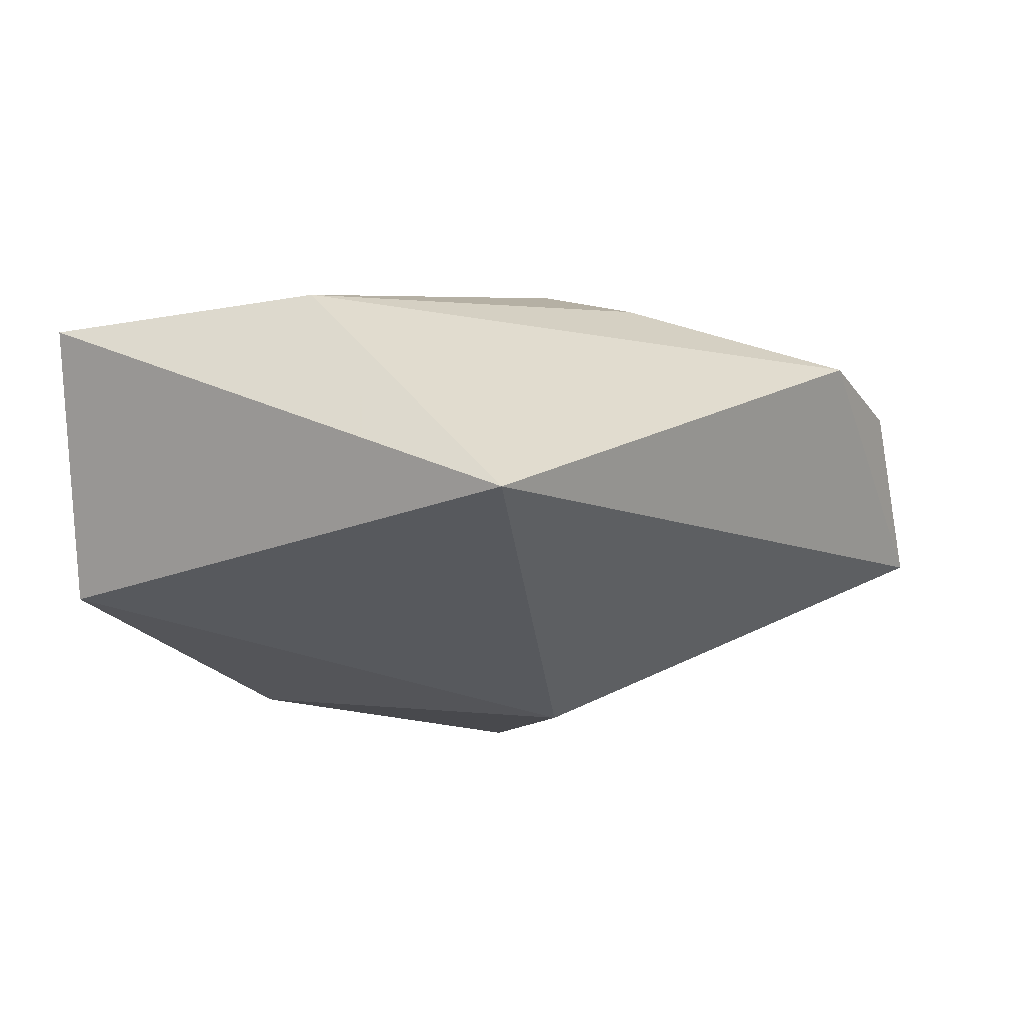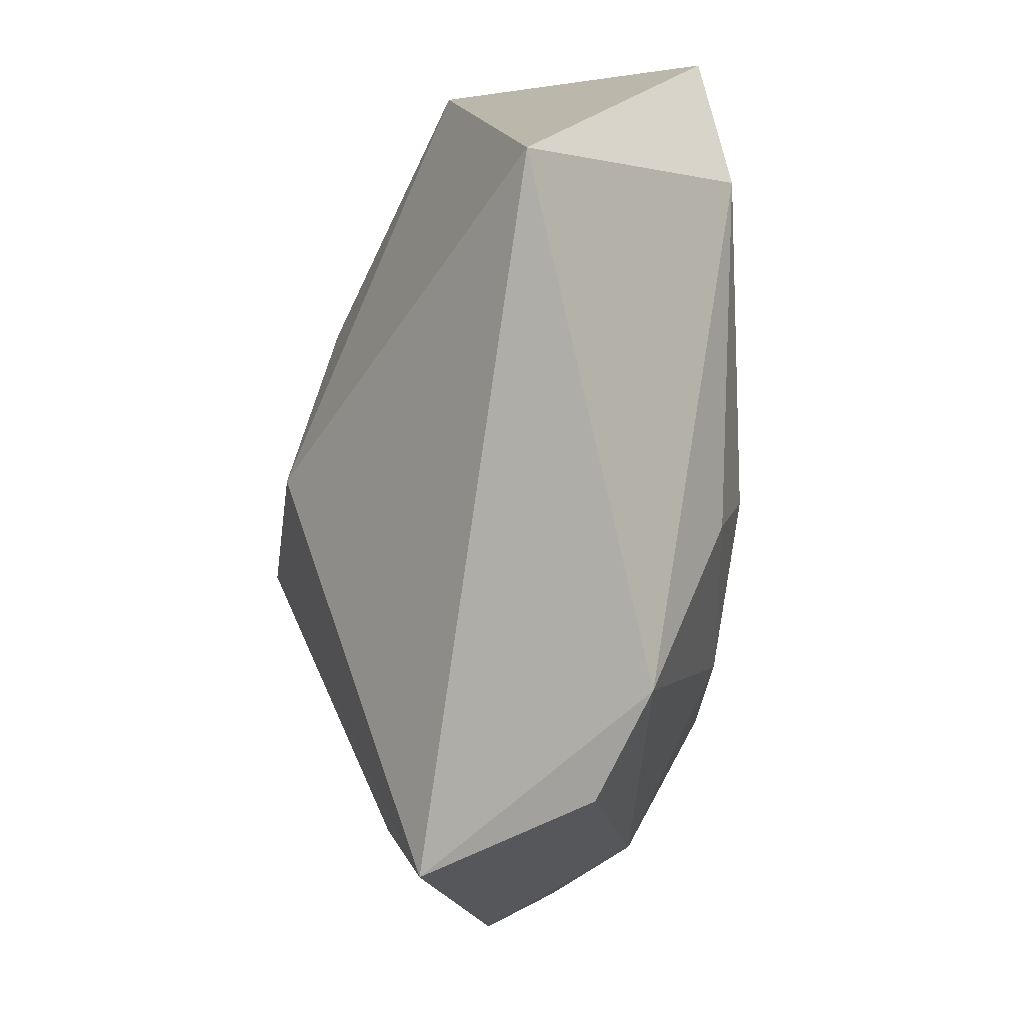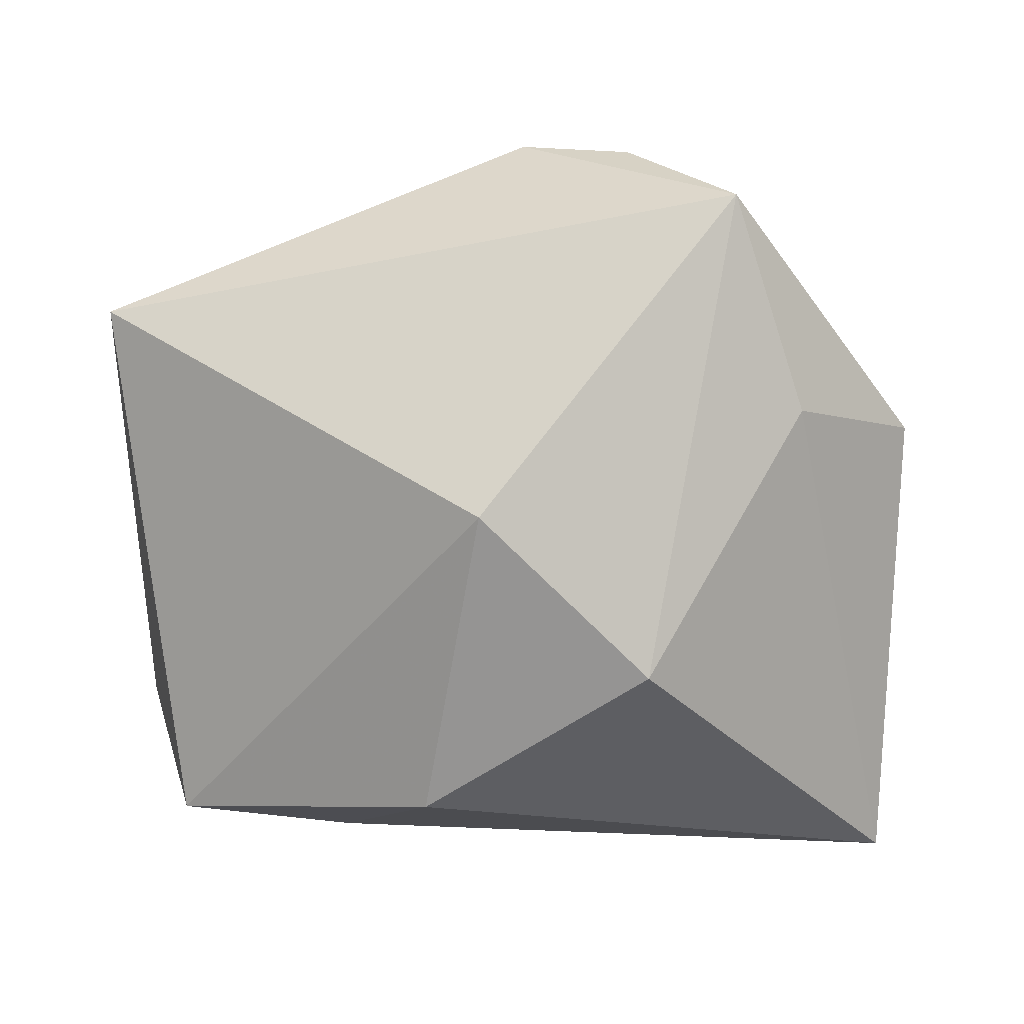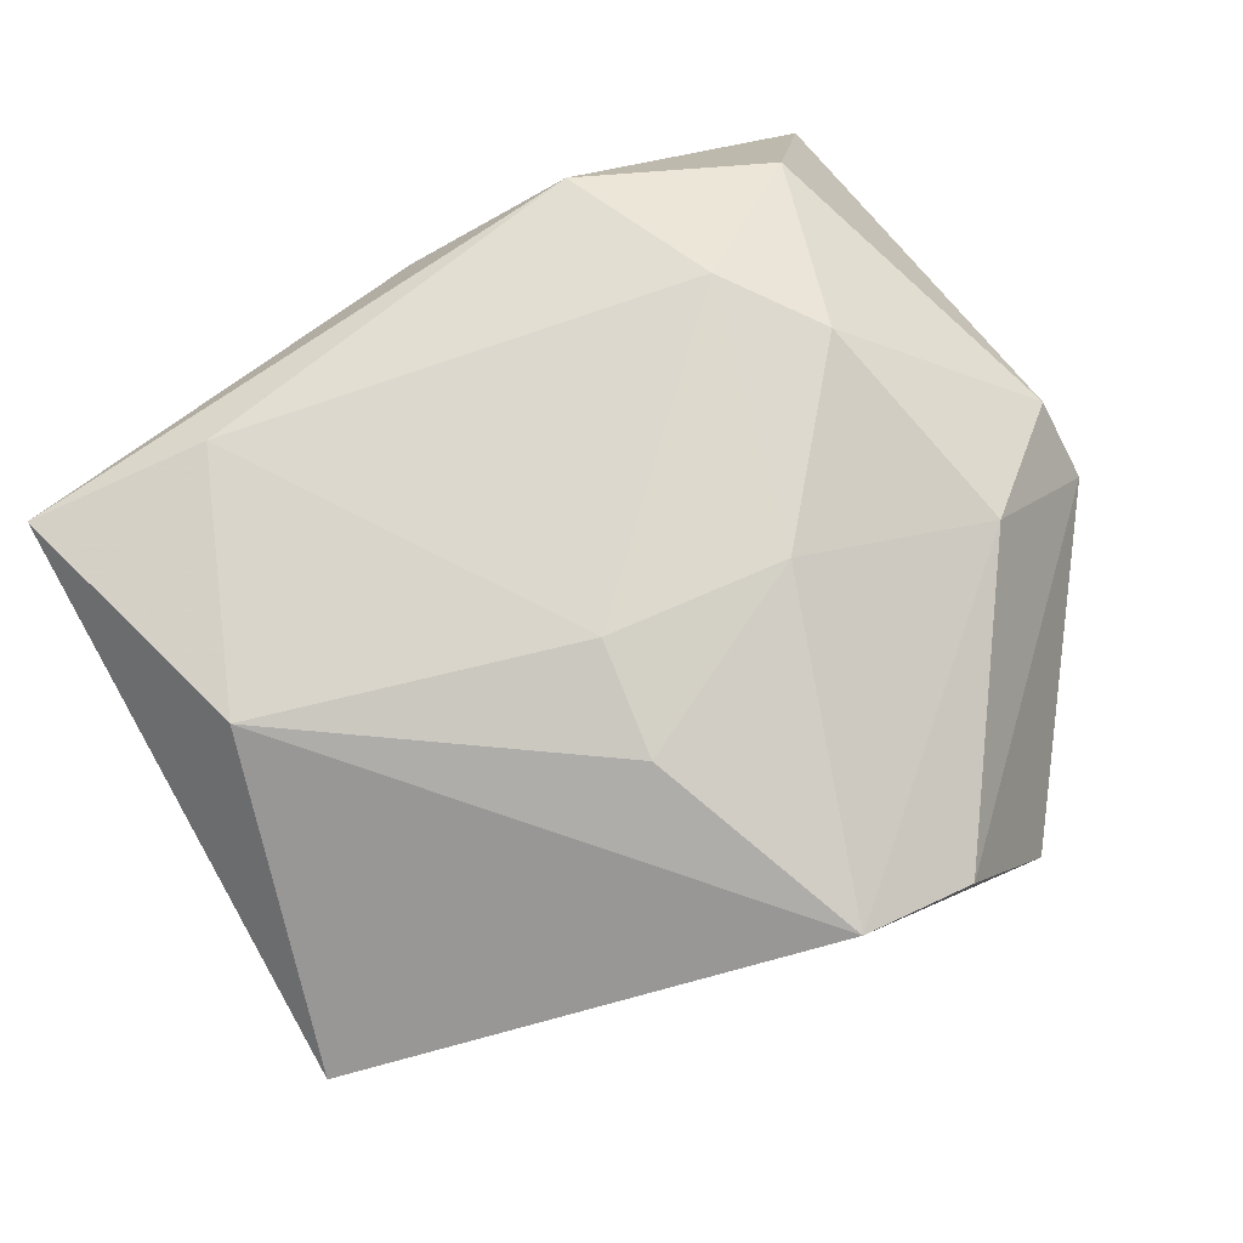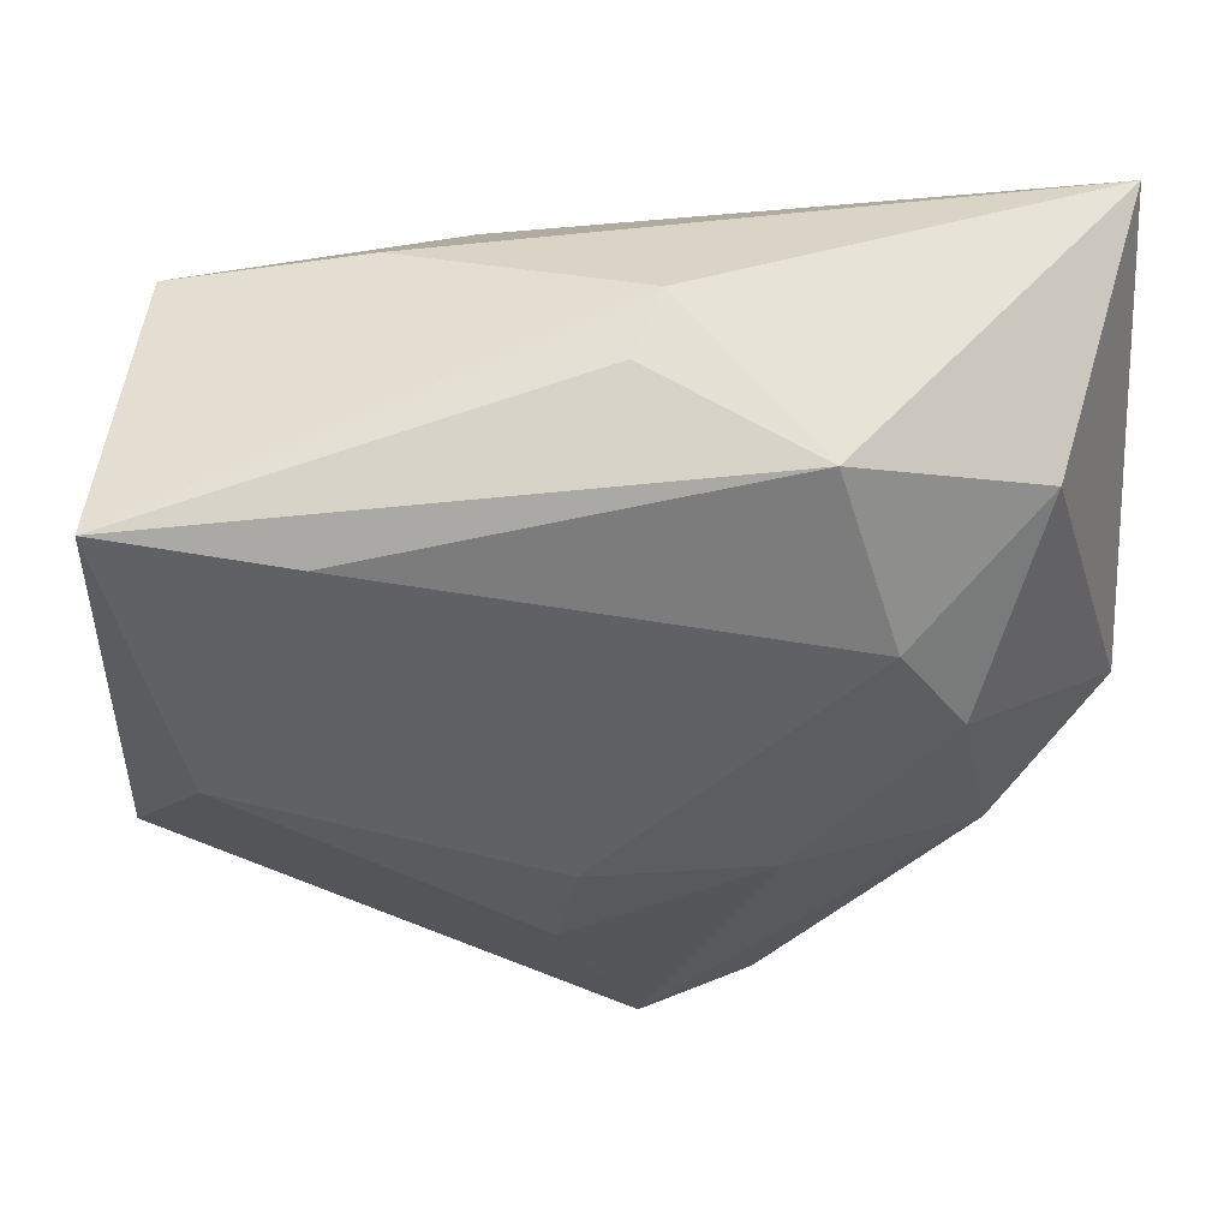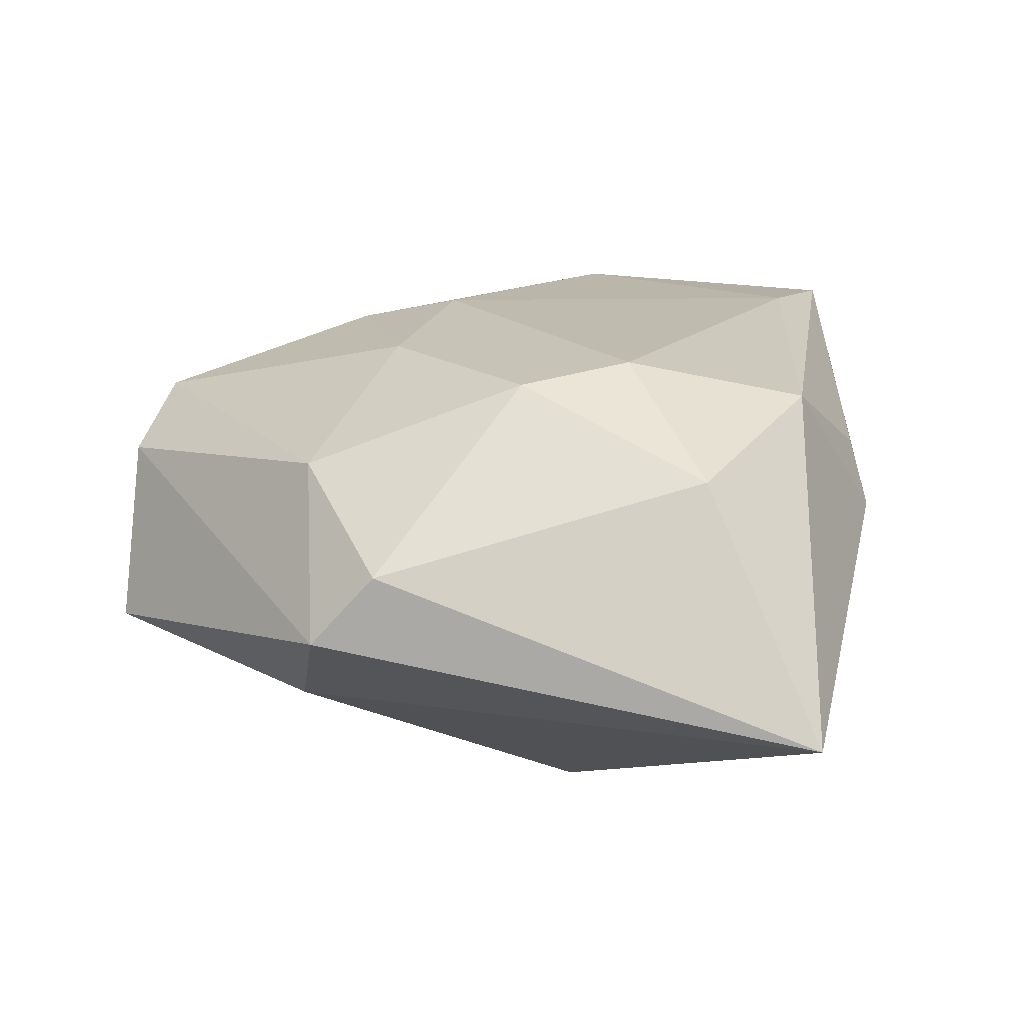
<metadata>
{"format":"obj","ext":"obj","renderer":"f3d","projection":"perspective","resolution":1024,"background":"white","views":[{"elev":-6.9,"azim":-61.5,"up":"+Z"},{"elev":-68.2,"azim":-96.5,"up":"+Y"},{"elev":-71.3,"azim":-1.6,"up":"+Z"},{"elev":68.2,"azim":-30.9,"up":"+Z"},{"elev":43.8,"azim":-9.0,"up":"+Y"},{"elev":21.4,"azim":101.8,"up":"+Z"}]}
</metadata>
<code>
v 0.04361 0.03424 -0.005759
v -0.04404 0.02538 0.01413
v 0.0114 -0.04428 0.007351
v -0.004052 -0.01169 -0.02527
v -0.04479 -0.02746 -0.005434
v -0.001024 0.03315 0.009347
v -0.007247 -0.01257 0.02088
v 0.04391 -0.01494 0.0007404
v -0.008765 -0.02338 0.01794
v 0.01045 -0.01453 0.02061
v -0.0002653 -0.04393 0.01117
v -0.02705 0.02252 0.01767
v 0.03236 0.02138 0.01591
v 0.0426 -0.008944 0.007656
v -0.009069 0.02253 -0.02283
v 0.01417 0.005251 -0.02643
v 0.03021 -0.01881 0.01407
v 0.01841 0.01148 0.02294
v 0.01342 0.02862 0.01894
v 0.02222 -0.04265 -0.00793
v 0.03037 -0.02003 -0.01125
v -0.0376 -0.001644 0.01651
v -0.03651 0.02803 -0.01302
v -0.01841 0.0315 -0.009396
v 0.02492 0.001819 0.02199
v 0.002619 0.0354 0.003686
f 1 16 15
f 4 15 16
f 16 20 4
f 4 20 5
f 4 5 23
f 23 15 4
f 23 26 24
f 24 26 1
f 24 15 23
f 1 15 24
f 2 26 23
f 23 5 2
f 1 26 19
f 12 18 19
f 19 2 12
f 21 20 16
f 8 20 21
f 21 16 1
f 1 8 21
f 5 20 11
f 17 10 11
f 11 10 9
f 14 8 1
f 17 8 14
f 12 2 22
f 22 2 5
f 5 11 22
f 22 11 9
f 13 19 18
f 1 19 13
f 13 14 1
f 26 2 6
f 6 19 26
f 2 19 6
f 25 10 17
f 18 10 25
f 25 13 18
f 17 14 25
f 14 13 25
f 17 11 3
f 3 11 20
f 3 8 17
f 3 20 8
f 9 10 7
f 7 22 9
f 7 10 18
f 7 18 12
f 12 22 7

</code>
